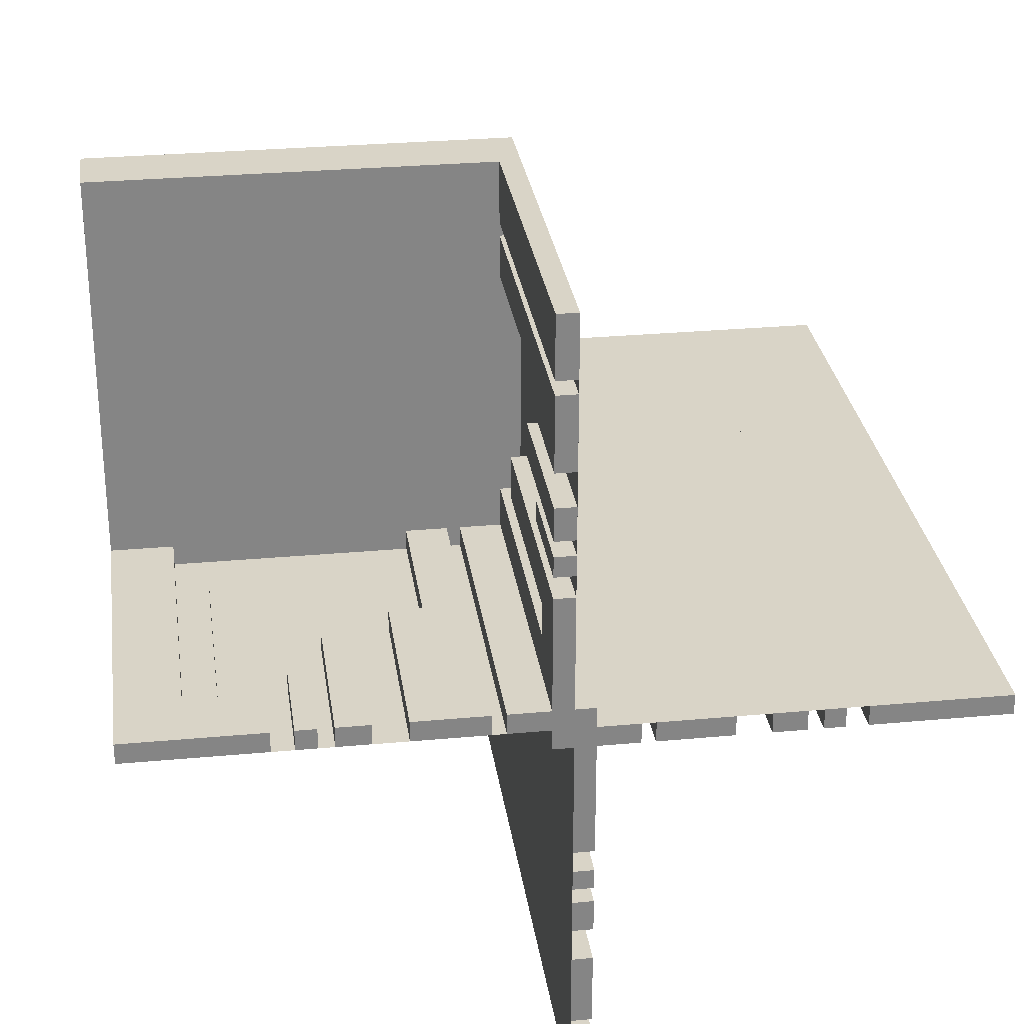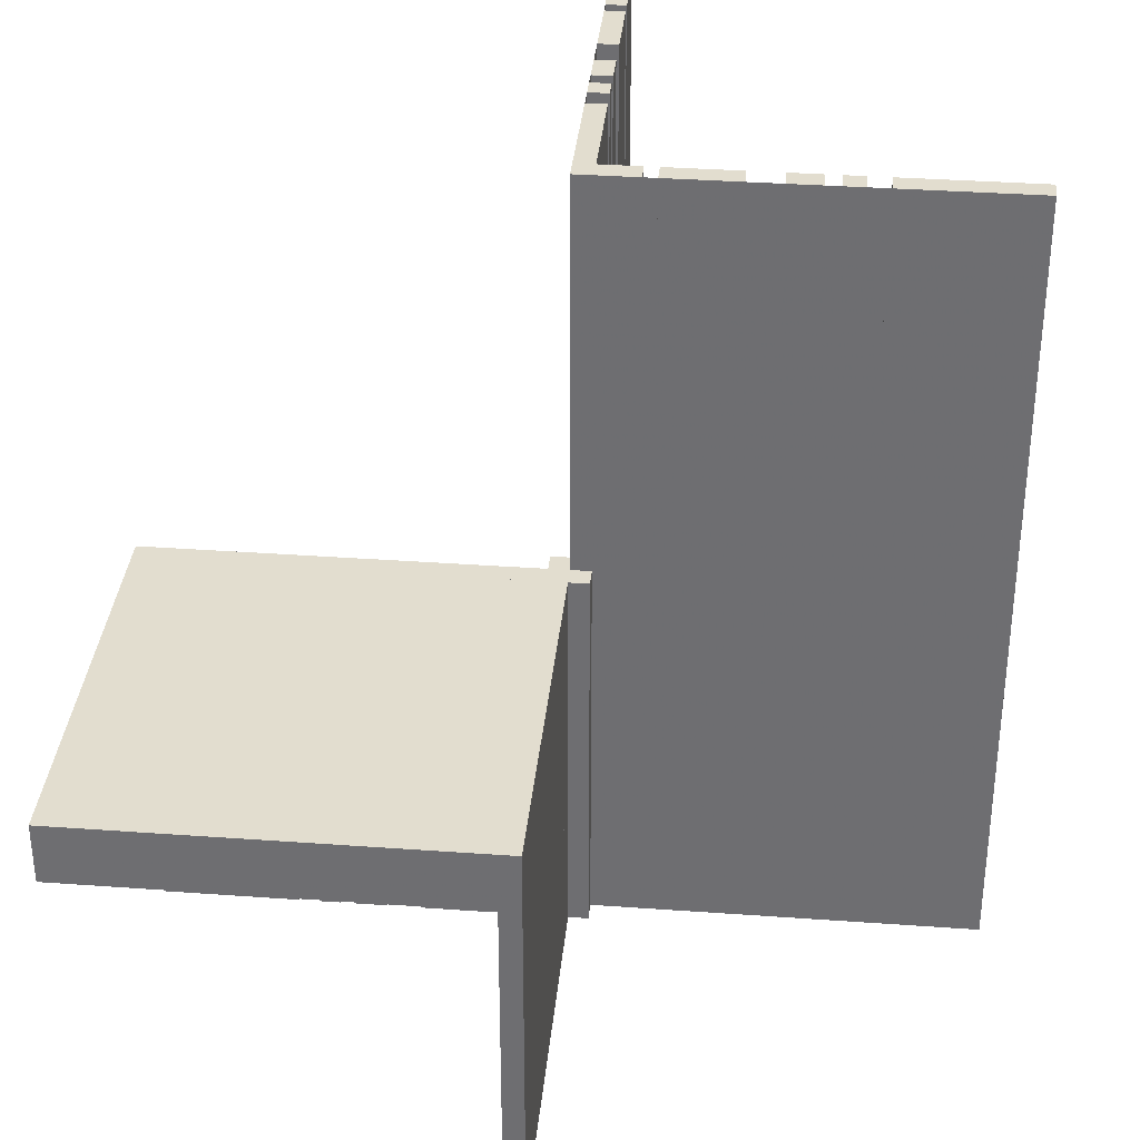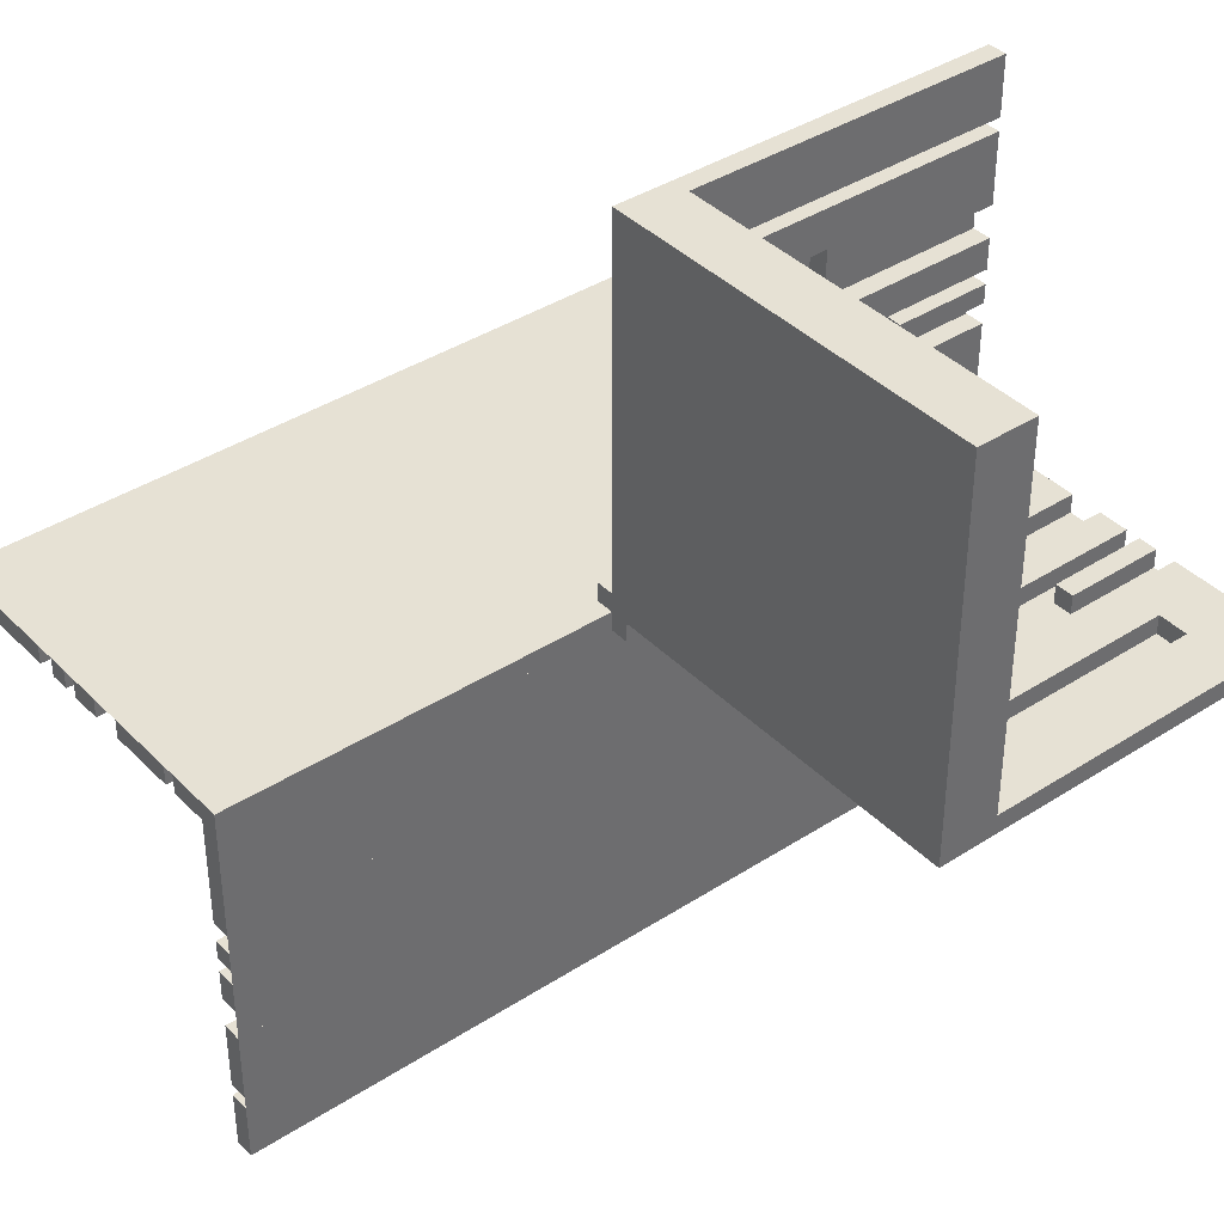
<metadata>
{"format":"obj","ext":"obj","renderer":"f3d","projection":"perspective","resolution":1024,"background":"white","views":[{"elev":28.7,"azim":172.1,"up":"+Y"},{"elev":34.9,"azim":-174.5,"up":"+Z"},{"elev":39.2,"azim":51.1,"up":"+Y"}]}
</metadata>
<code>
v 0 0 0
v 0 0 -0.075
v 0 0 -0.5
v 0 0 0.5
v 0 0.4085 -0.07099
v 0 0.4085 -0.5
v 0 -0.075 0
v 0 -0.075 0.4209
v 0 -0.075 -0.5
v 0 -0.075 0.5
v 0 -0.075 -0.4209
v 0 0.1671 -0.5
v 0 0.1671 -0.1692
v 0 0.2371 -0.5
v 0 0.2371 -0.3
v 0 0.2771 -0.5
v 0 0.2771 -0.3
v 0 -0.3585 -0.2616
v 0 -0.3585 -0.07099
v 0 -0.3585 -0.5
v 0 -0.3585 0.5
v 0 -0.3585 0.07099
v 0 -0.3585 0.2616
v 0 -0.3185 -0.2616
v 0 -0.3185 -0.5
v 0 -0.3185 0.5
v 0 -0.3185 0.2616
v 0 -0.1143 0.1692
v 0 -0.1143 0.4209
v 0 -0.1143 -0.5
v 0 -0.1143 0.5
v 0 -0.1143 -0.4209
v 0 -0.1143 -0.1692
v 0 -0.2184 -0.3738
v 0 -0.2184 -0.5
v 0 -0.2184 0.5
v 0 -0.2184 0.3738
v 0 -0.025 0
v 0 -0.025 0.5
v 0 -0.425 0
v 0 -0.425 -0.5
v 0 -0.425 0.5
v 0 0.1935 -0.3738
v 0 0.1935 -0.5
v 0 -0.5 0
v 0 -0.5 -0.5
v 0 -0.5 0.5
v 0 0.5 0
v 0 0.5 -0.075
v 0 0.5 -0.5
v 0 -0.1935 -0.3738
v 0 -0.1935 -0.5
v 0 -0.1935 0.5
v 0 -0.1935 0.3738
v 0 0.425 0
v 0 0.425 -0.5
v 0 0.2184 -0.3738
v 0 0.2184 -0.5
v 0 0.1143 -0.5
v 0 0.1143 -0.4209
v 0 0.1143 -0.1692
v 0 0.3185 -0.2616
v 0 0.3185 -0.5
v 0 0.3585 -0.2616
v 0 0.3585 -0.07099
v 0 0.3585 -0.5
v 0 -0.2771 -0.5
v 0 -0.2771 -0.3
v 0 -0.2771 0.3
v 0 -0.2771 0.5
v 0 -0.2371 -0.5
v 0 -0.2371 -0.3
v 0 -0.2371 0.3
v 0 -0.2371 0.5
v 0 -0.1671 0.1692
v 0 -0.1671 -0.5
v 0 -0.1671 0.5
v 0 -0.1671 -0.1692
v 0 0.075 0
v 0 0.075 -0.5
v 0 0.075 -0.4209
v 0 -0.4085 -0.07099
v 0 -0.4085 -0.5
v 0 -0.4085 0.5
v 0 -0.4085 0.07099
v 0.3065 0 -0.3738
v 0.3065 0 -0.5
v 0.3065 0.025 -0.3738
v 0.3065 0.025 -0.5
v -0.075 0 0
v -0.075 0 -0.5
v -0.075 0 0.5
v -0.075 -0.025 0
v -0.075 -0.025 -0.5
v -0.075 -0.025 0.5
v -0.2816 0 -0.3738
v -0.2816 0 -0.5
v -0.2816 0 0.5
v -0.2816 0 0.3738
v -0.2816 -0.025 -0.3738
v -0.2816 -0.025 -0.5
v -0.2816 -0.025 0.5
v -0.2816 -0.025 0.3738
v -0.3857 0 0.1692
v -0.3857 0 0.4209
v -0.3857 0 -0.5
v -0.3857 0 0.5
v -0.3857 0 -0.4209
v -0.3857 0 -0.1692
v -0.3857 -0.025 0.1692
v -0.3857 -0.025 0.4209
v -0.3857 -0.025 -0.5
v -0.3857 -0.025 0.5
v -0.3857 -0.025 -0.4209
v -0.3857 -0.025 -0.1692
v -0.1415 0 -0.2616
v -0.1415 0 -0.07099
v -0.1415 0 -0.5
v -0.1415 0 0.5
v -0.1415 0 0.07099
v -0.1415 0 0.2616
v -0.1415 -0.025 -0.2616
v -0.1415 -0.025 -0.07099
v -0.1415 -0.025 -0.5
v -0.1415 -0.025 0.5
v -0.1415 -0.025 0.07099
v -0.1415 -0.025 0.2616
v -0.1815 0 -0.2616
v -0.1815 0 -0.5
v -0.1815 0 0.5
v -0.1815 0 0.2616
v -0.1815 -0.025 -0.2616
v -0.1815 -0.025 -0.5
v -0.1815 -0.025 0.5
v -0.1815 -0.025 0.2616
v 0.2229 0 -0.5
v 0.2229 0 -0.3
v 0.2229 0.025 -0.5
v 0.2229 0.025 -0.3
v 0.2629 0 -0.5
v 0.2629 0 -0.3
v 0.2629 0.025 -0.5
v 0.2629 0.025 -0.3
v -0.025 0 0
v -0.025 0 0.5
v -0.025 -0.075 0
v -0.025 -0.075 0.4209
v -0.025 -0.075 -0.5
v -0.025 -0.075 0.5
v -0.025 -0.075 -0.4209
v -0.025 -0.3585 -0.2616
v -0.025 -0.3585 -0.07099
v -0.025 -0.3585 -0.5
v -0.025 -0.3585 0.5
v -0.025 -0.3585 0.07099
v -0.025 -0.3585 0.2616
v -0.025 -0.3185 -0.2616
v -0.025 -0.3185 -0.5
v -0.025 -0.3185 0.5
v -0.025 -0.3185 0.2616
v -0.025 -0.1143 0.1692
v -0.025 -0.1143 0.4209
v -0.025 -0.1143 -0.5
v -0.025 -0.1143 0.5
v -0.025 -0.1143 -0.4209
v -0.025 -0.1143 -0.1692
v -0.025 -0.2184 -0.3738
v -0.025 -0.2184 -0.5
v -0.025 -0.2184 0.5
v -0.025 -0.2184 0.3738
v -0.025 -0.425 0
v -0.025 -0.425 -0.5
v -0.025 -0.425 0.5
v -0.025 -0.5 0
v -0.025 -0.5 -0.5
v -0.025 -0.5 0.5
v -0.025 -0.1935 -0.3738
v -0.025 -0.1935 -0.5
v -0.025 -0.1935 0.5
v -0.025 -0.1935 0.3738
v -0.025 0.025 0
v -0.025 0.025 -0.5
v -0.025 -0.2771 -0.5
v -0.025 -0.2771 -0.3
v -0.025 -0.2771 0.3
v -0.025 -0.2771 0.5
v -0.025 -0.2371 -0.5
v -0.025 -0.2371 -0.3
v -0.025 -0.2371 0.3
v -0.025 -0.2371 0.5
v -0.025 -0.1671 0.1692
v -0.025 -0.1671 -0.5
v -0.025 -0.1671 0.5
v -0.025 -0.1671 -0.1692
v -0.025 -0.4085 -0.07099
v -0.025 -0.4085 -0.5
v -0.025 -0.4085 0.5
v -0.025 -0.4085 0.07099
v 0.3329 0 -0.5
v 0.3329 0 -0.1692
v 0.3329 0.025 -0.5
v 0.3329 0.025 -0.1692
v -0.425 0 0
v -0.425 0 0.4209
v -0.425 0 -0.5
v -0.425 0 0.5
v -0.425 0 -0.4209
v -0.425 -0.025 0
v -0.425 -0.025 0.4209
v -0.425 -0.025 -0.5
v -0.425 -0.025 0.5
v -0.425 -0.025 -0.4209
v 0.09154 0 -0.07099
v 0.09154 0 -0.5
v 0.09154 0.025 -0.07099
v 0.09154 0.025 -0.5
v -0.5 0 0
v -0.5 0 -0.5
v -0.5 0 0.5
v -0.5 -0.025 0
v -0.5 -0.025 -0.5
v -0.5 -0.025 0.5
v 0.5 0 0
v 0.5 0 -0.075
v 0.5 0 -0.5
v 0.5 0.5 0
v 0.5 0.5 -0.075
v 0.5 0.025 0
v 0.5 0.025 -0.5
v -0.09154 0 -0.07099
v -0.09154 0 -0.5
v -0.09154 0 0.5
v -0.09154 0 0.07099
v -0.09154 -0.025 -0.07099
v -0.09154 -0.025 -0.5
v -0.09154 -0.025 0.5
v -0.09154 -0.025 0.07099
v 0.425 0 0
v 0.425 0 -0.5
v 0.425 0 -0.4209
v 0.425 0.025 0
v 0.425 0.025 -0.5
v 0.425 0.025 -0.4209
v -0.3329 0 0.1692
v -0.3329 0 -0.5
v -0.3329 0 0.5
v -0.3329 0 -0.1692
v -0.3329 -0.025 0.1692
v -0.3329 -0.025 -0.5
v -0.3329 -0.025 0.5
v -0.3329 -0.025 -0.1692
v 0.025 0.4085 -0.07099
v 0.025 0.4085 -0.5
v 0.025 0.1671 -0.5
v 0.025 0.1671 -0.1692
v 0.025 0.2371 -0.5
v 0.025 0.2371 -0.3
v 0.025 0.2771 -0.5
v 0.025 0.2771 -0.3
v 0.025 -0.025 0
v 0.025 -0.025 -0.5
v 0.025 0.1935 -0.3738
v 0.025 0.1935 -0.5
v 0.025 0.5 0
v 0.025 0.5 -0.5
v 0.025 0.425 0
v 0.025 0.425 -0.5
v 0.025 0.2184 -0.3738
v 0.025 0.2184 -0.5
v 0.025 0.1143 -0.5
v 0.025 0.1143 -0.4209
v 0.025 0.1143 -0.1692
v 0.025 0.3185 -0.2616
v 0.025 0.3185 -0.5
v 0.025 0.3585 -0.2616
v 0.025 0.3585 -0.07099
v 0.025 0.3585 -0.5
v 0.025 0.075 0
v 0.025 0.075 -0.5
v 0.025 0.075 -0.4209
v -0.2629 0 -0.5
v -0.2629 0 -0.3
v -0.2629 0 0.3
v -0.2629 0 0.5
v -0.2629 -0.025 -0.5
v -0.2629 -0.025 -0.3
v -0.2629 -0.025 0.3
v -0.2629 -0.025 0.5
v -0.2229 0 -0.5
v -0.2229 0 -0.3
v -0.2229 0 0.3
v -0.2229 0 0.5
v -0.2229 -0.025 -0.5
v -0.2229 -0.025 -0.3
v -0.2229 -0.025 0.3
v -0.2229 -0.025 0.5
v 0.1815 0 -0.2616
v 0.1815 0 -0.5
v 0.1815 0.025 -0.2616
v 0.1815 0.025 -0.5
v 0.1415 0 -0.2616
v 0.1415 0 -0.07099
v 0.1415 0 -0.5
v 0.1415 0.025 -0.2616
v 0.1415 0.025 -0.07099
v 0.1415 0.025 -0.5
v 0.3857 0 -0.5
v 0.3857 0 -0.4209
v 0.3857 0 -0.1692
v 0.3857 0.025 -0.5
v 0.3857 0.025 -0.4209
v 0.3857 0.025 -0.1692
v 0.2816 0 -0.3738
v 0.2816 0 -0.5
v 0.2816 0.025 -0.3738
v 0.2816 0.025 -0.5
v 0.075 0 0
v 0.075 0 -0.5
v 0.075 0.025 0
v 0.075 0.025 -0.5
v -0.3065 0 -0.3738
v -0.3065 0 -0.5
v -0.3065 0 0.5
v -0.3065 0 0.3738
v -0.3065 -0.025 -0.3738
v -0.3065 -0.025 -0.5
v -0.3065 -0.025 0.5
v -0.3065 -0.025 0.3738
f 207 212 210
f 210 205 207
f 212 114 112
f 112 210 212
f 114 108 106
f 106 112 114
f 108 207 205
f 205 106 108
f 212 207 108
f 108 114 212
f 210 106 205
f 106 210 112
f 81 280 279
f 279 80 81
f 280 271 270
f 270 279 280
f 271 60 59
f 59 270 271
f 60 81 80
f 80 59 60
f 280 81 60
f 60 271 280
f 279 59 80
f 59 279 270
f 106 245 247
f 247 109 106
f 245 249 251
f 251 247 245
f 249 112 115
f 115 251 249
f 112 106 109
f 109 115 112
f 245 106 112
f 112 249 245
f 247 115 109
f 115 247 251
f 59 12 13
f 13 61 59
f 12 254 255
f 255 13 12
f 254 270 272
f 272 255 254
f 270 59 61
f 61 272 270
f 12 59 270
f 270 254 12
f 13 272 61
f 272 13 255
f 321 325 326
f 326 322 321
f 325 100 101
f 101 326 325
f 100 96 97
f 97 101 100
f 96 321 322
f 322 97 96
f 325 321 96
f 96 100 325
f 326 97 322
f 97 326 101
f 43 262 263
f 263 44 43
f 262 268 269
f 269 263 262
f 268 57 58
f 58 269 268
f 57 43 44
f 44 58 57
f 262 43 57
f 57 268 262
f 263 58 44
f 58 263 269
f 281 289 290
f 290 282 281
f 289 293 294
f 294 290 289
f 293 285 286
f 286 294 293
f 285 281 282
f 282 286 285
f 289 281 285
f 285 293 289
f 290 286 282
f 286 290 294
f 14 16 17
f 17 15 14
f 16 258 259
f 259 17 16
f 258 256 257
f 257 259 258
f 256 14 15
f 15 257 256
f 16 14 256
f 256 258 16
f 17 257 15
f 257 17 259
f 129 118 116
f 116 128 129
f 118 124 122
f 122 116 118
f 124 133 132
f 132 122 124
f 133 129 128
f 128 132 133
f 118 129 133
f 133 124 118
f 116 132 128
f 132 116 122
f 63 66 64
f 64 62 63
f 66 277 275
f 275 64 66
f 277 274 273
f 273 275 277
f 274 63 62
f 62 273 274
f 66 63 274
f 274 277 66
f 64 273 62
f 273 64 275
f 118 231 230
f 230 117 118
f 231 235 234
f 234 230 231
f 235 124 123
f 123 234 235
f 124 118 117
f 117 123 124
f 231 118 124
f 124 235 231
f 230 123 117
f 123 230 234
f 66 6 5
f 5 65 66
f 6 253 252
f 252 5 6
f 253 277 276
f 276 252 253
f 277 66 65
f 65 276 277
f 6 66 277
f 277 253 6
f 5 276 65
f 276 5 252
f 1 3 80
f 80 79 1
f 79 80 279
f 279 278 79
f 90 91 3
f 3 1 90
f 93 94 91
f 91 90 93
f 94 93 260
f 260 261 94
f 261 260 278
f 278 279 261
f 261 3 94
f 91 94 3
f 279 3 261
f 3 279 80
f 260 93 1
f 90 1 93
f 278 260 1
f 1 79 278
f 56 50 48
f 48 55 56
f 50 265 264
f 264 48 50
f 265 267 266
f 266 264 265
f 267 56 55
f 55 266 267
f 50 56 267
f 267 265 50
f 48 266 55
f 266 48 264
f 218 205 203
f 203 217 218
f 205 210 208
f 208 203 205
f 210 221 220
f 220 208 210
f 221 218 217
f 217 220 221
f 205 218 221
f 221 210 205
f 203 220 217
f 220 203 208
f 50 3 1
f 1 48 50
f 1 217 218
f 218 3 1
f 323 327 328
f 328 324 323
f 327 102 103
f 103 328 327
f 102 98 99
f 99 103 102
f 98 323 324
f 324 99 98
f 327 323 98
f 98 102 327
f 328 99 324
f 99 328 103
f 206 211 209
f 209 204 206
f 211 113 111
f 111 209 211
f 113 107 105
f 105 111 113
f 107 206 204
f 204 105 107
f 211 206 107
f 107 113 211
f 209 105 204
f 105 209 111
f 104 244 246
f 246 107 104
f 244 248 250
f 250 246 244
f 248 110 113
f 113 250 248
f 110 104 107
f 107 113 110
f 244 104 110
f 110 248 244
f 246 113 107
f 113 246 250
f 131 121 119
f 119 130 131
f 121 127 125
f 125 119 121
f 127 135 134
f 134 125 127
f 135 131 130
f 130 134 135
f 121 131 135
f 135 127 121
f 119 134 130
f 134 119 125
f 283 291 292
f 292 284 283
f 291 295 296
f 296 292 291
f 295 287 288
f 288 296 295
f 287 283 284
f 284 288 287
f 291 283 287
f 287 295 291
f 292 288 284
f 288 292 296
f 120 233 232
f 232 119 120
f 233 237 236
f 236 232 233
f 237 126 125
f 125 236 237
f 126 120 119
f 119 125 126
f 233 120 126
f 126 237 233
f 232 125 119
f 125 232 236
f 217 203 206
f 206 219 217
f 203 208 211
f 211 206 203
f 208 220 222
f 222 211 208
f 220 217 219
f 219 222 220
f 203 217 220
f 220 208 203
f 206 222 219
f 222 206 211
f 90 1 4
f 4 92 90
f 1 38 39
f 39 4 1
f 38 93 95
f 95 39 38
f 93 90 92
f 92 95 93
f 1 90 93
f 93 38 1
f 4 95 92
f 95 4 39
f 104 244 246
f 246 107 104
f 244 248 250
f 250 246 244
f 248 110 113
f 113 250 248
f 110 104 107
f 107 113 110
f 244 104 110
f 110 248 244
f 246 113 107
f 113 246 250
f 131 121 119
f 119 130 131
f 121 127 125
f 125 119 121
f 127 135 134
f 134 125 127
f 135 131 130
f 130 134 135
f 121 131 135
f 135 127 121
f 119 134 130
f 134 119 125
f 283 291 292
f 292 284 283
f 291 295 296
f 296 292 291
f 295 287 288
f 288 296 295
f 287 283 284
f 284 288 287
f 291 283 287
f 287 295 291
f 292 288 284
f 288 292 296
f 120 233 232
f 232 119 120
f 233 237 236
f 236 232 233
f 237 126 125
f 125 236 237
f 126 120 119
f 119 125 126
f 233 120 126
f 126 237 233
f 232 125 119
f 125 232 236
f 217 203 206
f 206 219 217
f 203 208 211
f 211 206 203
f 208 220 222
f 222 211 208
f 220 217 219
f 219 222 220
f 203 217 220
f 220 208 203
f 206 222 219
f 222 206 211
f 90 1 4
f 4 92 90
f 1 38 39
f 39 4 1
f 38 93 95
f 95 39 38
f 93 90 92
f 92 95 93
f 1 90 93
f 93 38 1
f 4 95 92
f 95 4 39
f 217 1 4
f 4 219 217
f 240 243 242
f 242 239 240
f 243 311 310
f 310 242 243
f 311 308 307
f 307 310 311
f 308 240 239
f 239 307 308
f 243 240 308
f 308 311 243
f 242 307 239
f 307 242 310
f 11 150 148
f 148 9 11
f 150 165 163
f 163 148 150
f 165 32 30
f 30 163 165
f 32 11 9
f 9 30 32
f 150 11 32
f 32 165 150
f 148 30 9
f 30 148 163
f 307 199 200
f 200 309 307
f 199 201 202
f 202 200 199
f 201 310 312
f 312 202 201
f 310 307 309
f 309 312 310
f 199 307 310
f 310 201 199
f 200 312 309
f 312 200 202
f 30 76 78
f 78 33 30
f 76 192 194
f 194 78 76
f 192 163 166
f 166 194 192
f 163 30 33
f 33 166 163
f 76 30 163
f 163 192 76
f 78 166 33
f 166 78 194
f 86 88 89
f 89 87 86
f 88 315 316
f 316 89 88
f 315 313 314
f 314 316 315
f 313 86 87
f 87 314 313
f 88 86 313
f 313 315 88
f 89 314 87
f 314 89 316
f 51 177 178
f 178 52 51
f 177 167 168
f 168 178 177
f 167 34 35
f 35 168 167
f 34 51 52
f 52 35 34
f 177 51 34
f 34 167 177
f 178 35 52
f 35 178 168
f 140 136 137
f 137 141 140
f 136 138 139
f 139 137 136
f 138 142 143
f 143 139 138
f 142 140 141
f 141 143 142
f 136 140 142
f 142 138 136
f 137 143 141
f 143 137 139
f 71 67 68
f 68 72 71
f 67 183 184
f 184 68 67
f 183 187 188
f 188 184 183
f 187 71 72
f 72 188 187
f 67 71 187
f 187 183 67
f 68 188 72
f 188 68 184
f 298 303 301
f 301 297 298
f 303 306 304
f 304 301 303
f 306 300 299
f 299 304 306
f 300 298 297
f 297 299 300
f 303 298 300
f 300 306 303
f 301 299 297
f 299 301 304
f 25 20 18
f 18 24 25
f 20 153 151
f 151 18 20
f 153 158 157
f 157 151 153
f 158 25 24
f 24 157 158
f 20 25 158
f 158 153 20
f 18 157 24
f 157 18 151
f 303 214 213
f 213 302 303
f 214 216 215
f 215 213 214
f 216 306 305
f 305 215 216
f 306 303 302
f 302 305 306
f 214 303 306
f 306 216 214
f 213 305 302
f 305 213 215
f 20 83 82
f 82 19 20
f 83 196 195
f 195 82 83
f 196 153 152
f 152 195 196
f 153 20 19
f 19 152 153
f 83 20 153
f 153 196 83
f 82 152 19
f 152 82 195
f 1 3 9
f 9 7 1
f 7 9 148
f 148 146 7
f 317 318 3
f 3 1 317
f 319 320 318
f 318 317 319
f 320 319 181
f 181 182 320
f 182 181 146
f 146 148 182
f 182 3 320
f 318 320 3
f 148 3 182
f 3 148 9
f 181 319 1
f 317 1 319
f 146 181 1
f 1 7 146
f 41 46 45
f 45 40 41
f 46 175 174
f 174 45 46
f 175 172 171
f 171 174 175
f 172 41 40
f 40 171 172
f 46 41 172
f 172 175 46
f 45 171 40
f 171 45 174
f 225 239 238
f 238 223 225
f 239 242 241
f 241 238 239
f 242 229 228
f 228 241 242
f 229 225 223
f 223 228 229
f 239 225 229
f 229 242 239
f 238 228 223
f 228 238 241
f 46 3 1
f 1 45 46
f 1 223 225
f 225 3 1
f 28 75 77
f 77 31 28
f 75 191 193
f 193 77 75
f 191 161 164
f 164 193 191
f 161 28 31
f 31 164 161
f 75 28 161
f 161 191 75
f 77 164 31
f 164 77 193
f 27 23 21
f 21 26 27
f 23 156 154
f 154 21 23
f 156 160 159
f 159 154 156
f 160 27 26
f 26 159 160
f 23 27 160
f 160 156 23
f 21 159 26
f 159 21 154
f 53 179 180
f 180 54 53
f 179 169 170
f 170 180 179
f 169 36 37
f 37 170 169
f 36 53 54
f 54 37 36
f 179 53 36
f 36 169 179
f 180 37 54
f 37 180 170
f 73 69 70
f 70 74 73
f 69 185 186
f 186 70 69
f 185 189 190
f 190 186 185
f 189 73 74
f 74 190 189
f 69 73 189
f 189 185 69
f 70 190 74
f 190 70 186
f 10 149 147
f 147 8 10
f 149 164 162
f 162 147 149
f 164 31 29
f 29 162 164
f 31 10 8
f 8 29 31
f 149 10 31
f 31 164 149
f 147 29 8
f 29 147 162
f 22 85 84
f 84 21 22
f 85 198 197
f 197 84 85
f 198 155 154
f 154 197 198
f 155 22 21
f 21 154 155
f 85 22 155
f 155 198 85
f 84 154 21
f 154 84 197
f 1 7 10
f 10 4 1
f 7 146 149
f 149 10 7
f 146 144 145
f 145 149 146
f 144 1 4
f 4 145 144
f 7 1 144
f 144 146 7
f 10 145 4
f 145 10 149
f 40 45 47
f 47 42 40
f 45 174 176
f 176 47 45
f 174 171 173
f 173 176 174
f 171 40 42
f 42 173 171
f 45 40 171
f 171 174 45
f 47 173 42
f 173 47 176
f 45 47 4
f 4 1 45
f 1 223 224
f 224 2 1
f 223 226 227
f 227 224 223
f 226 48 49
f 49 227 226
f 48 1 2
f 2 49 48
f 223 1 48
f 48 226 223
f 224 49 2
f 49 224 227

</code>
